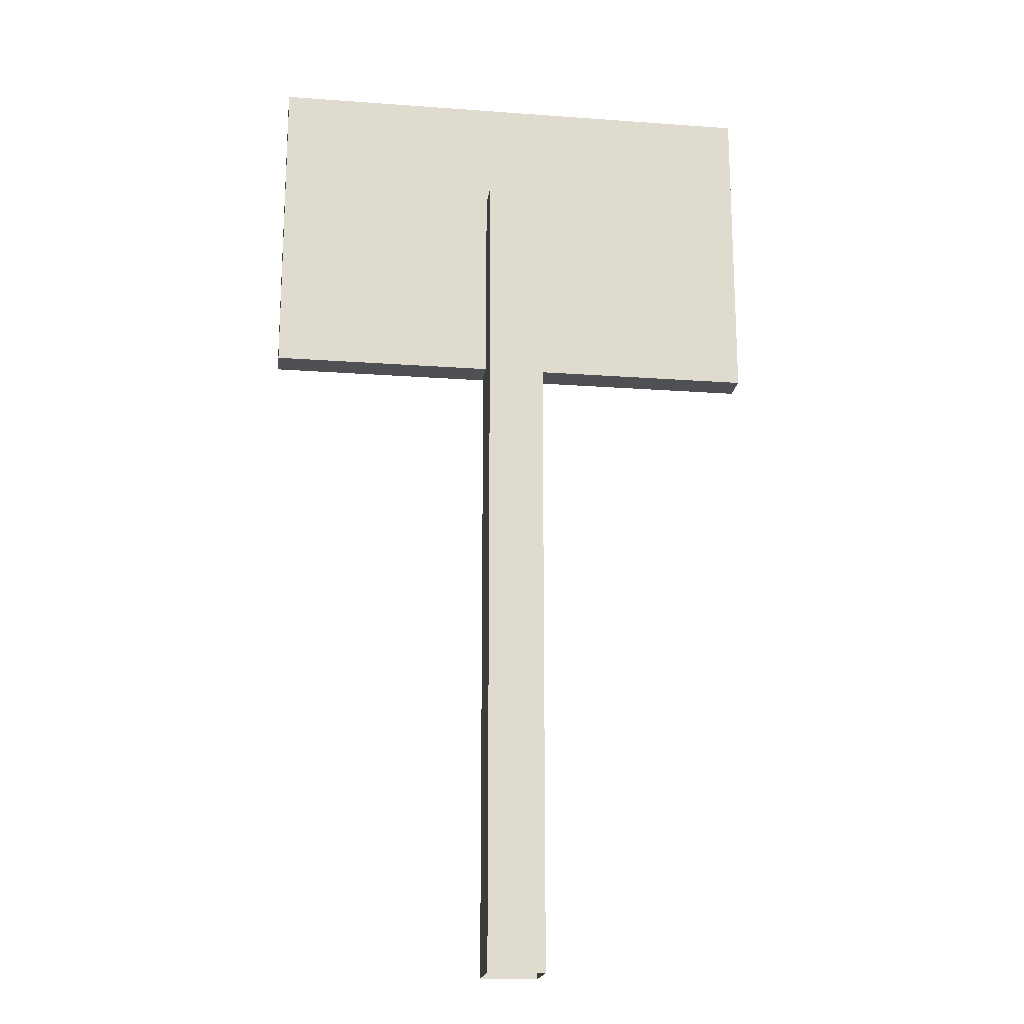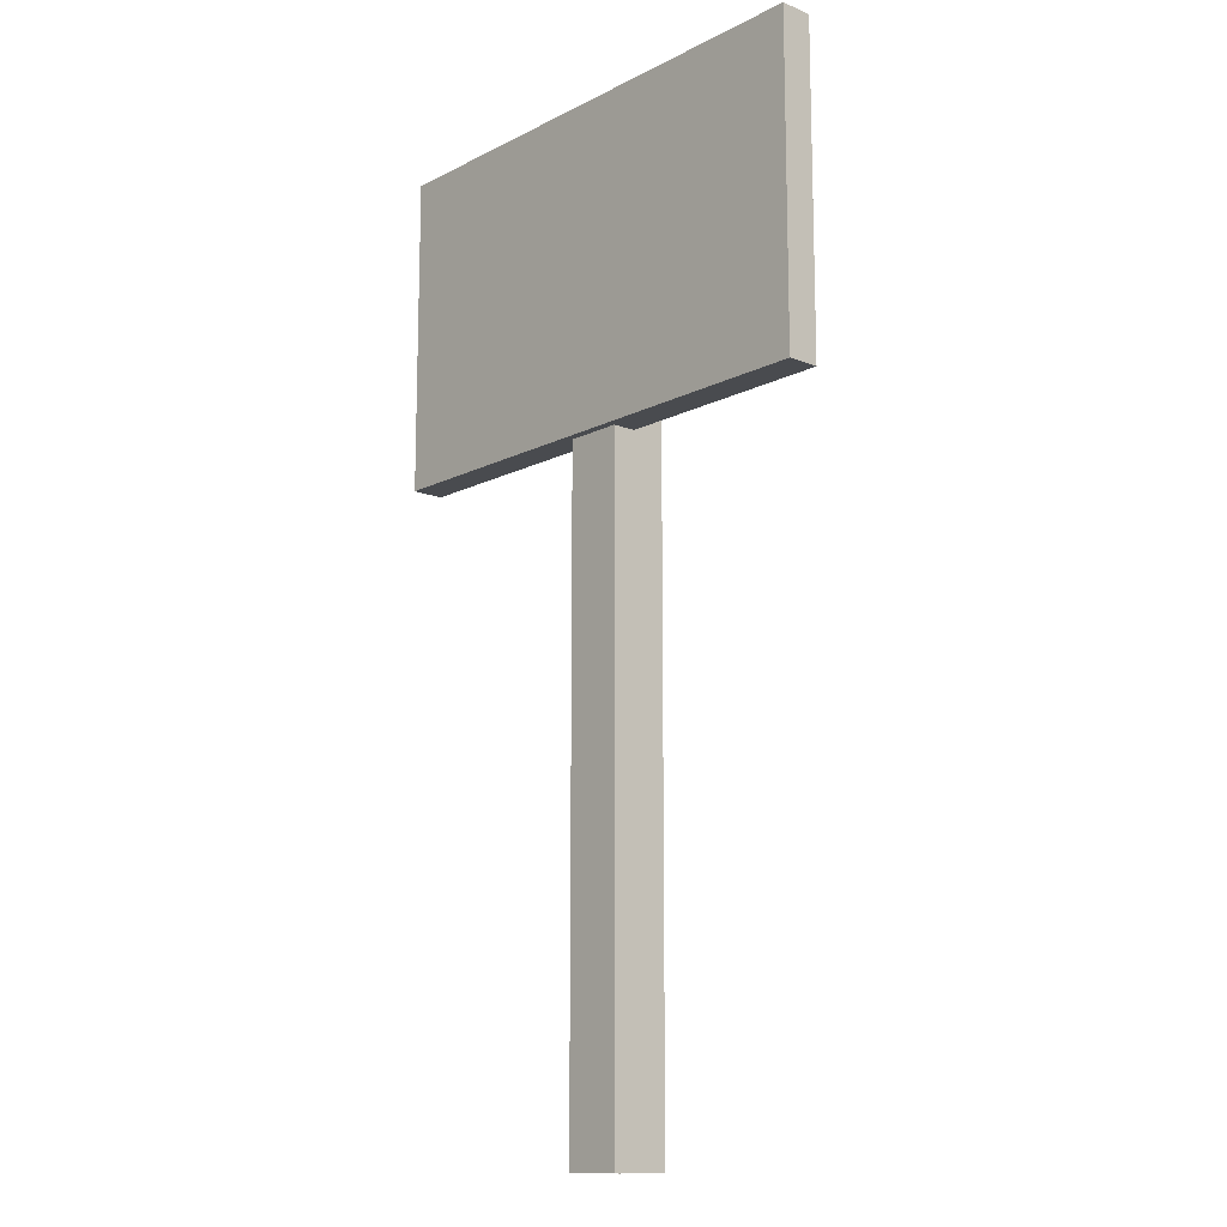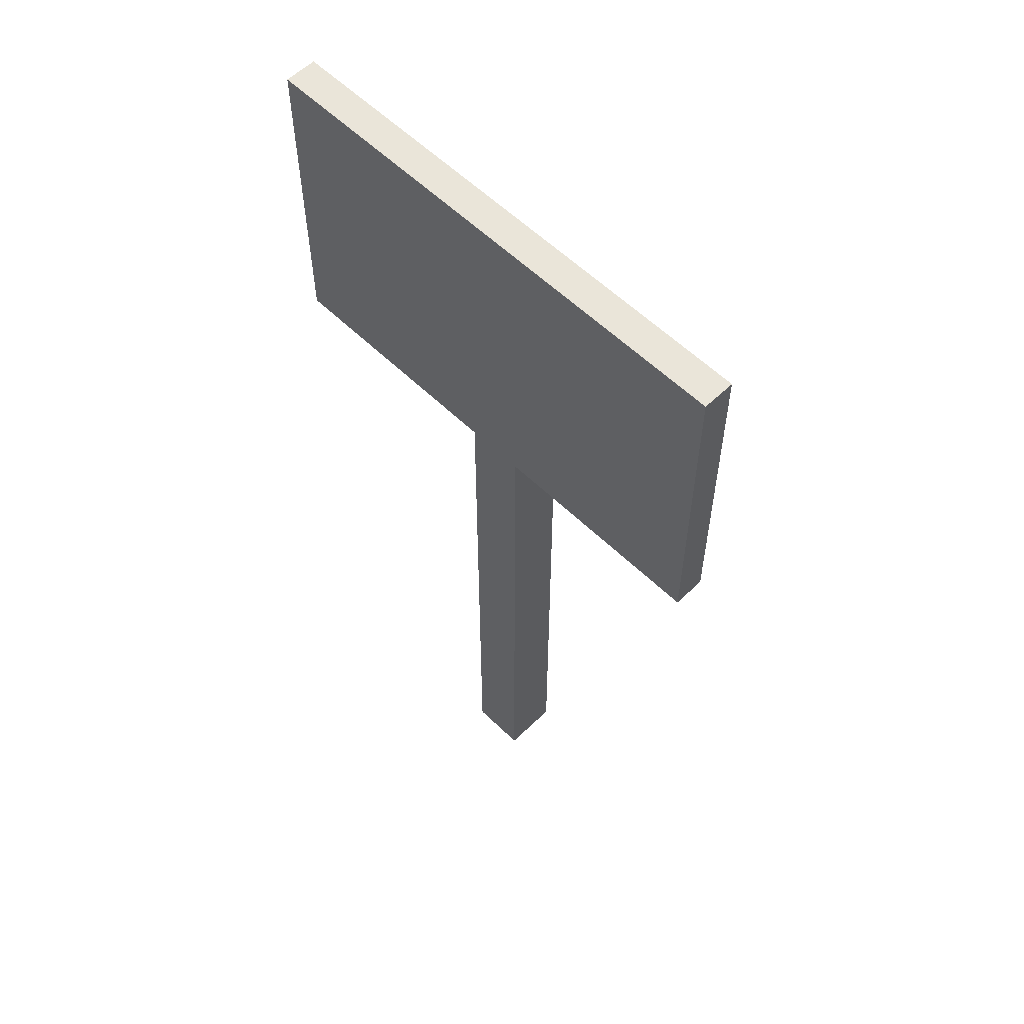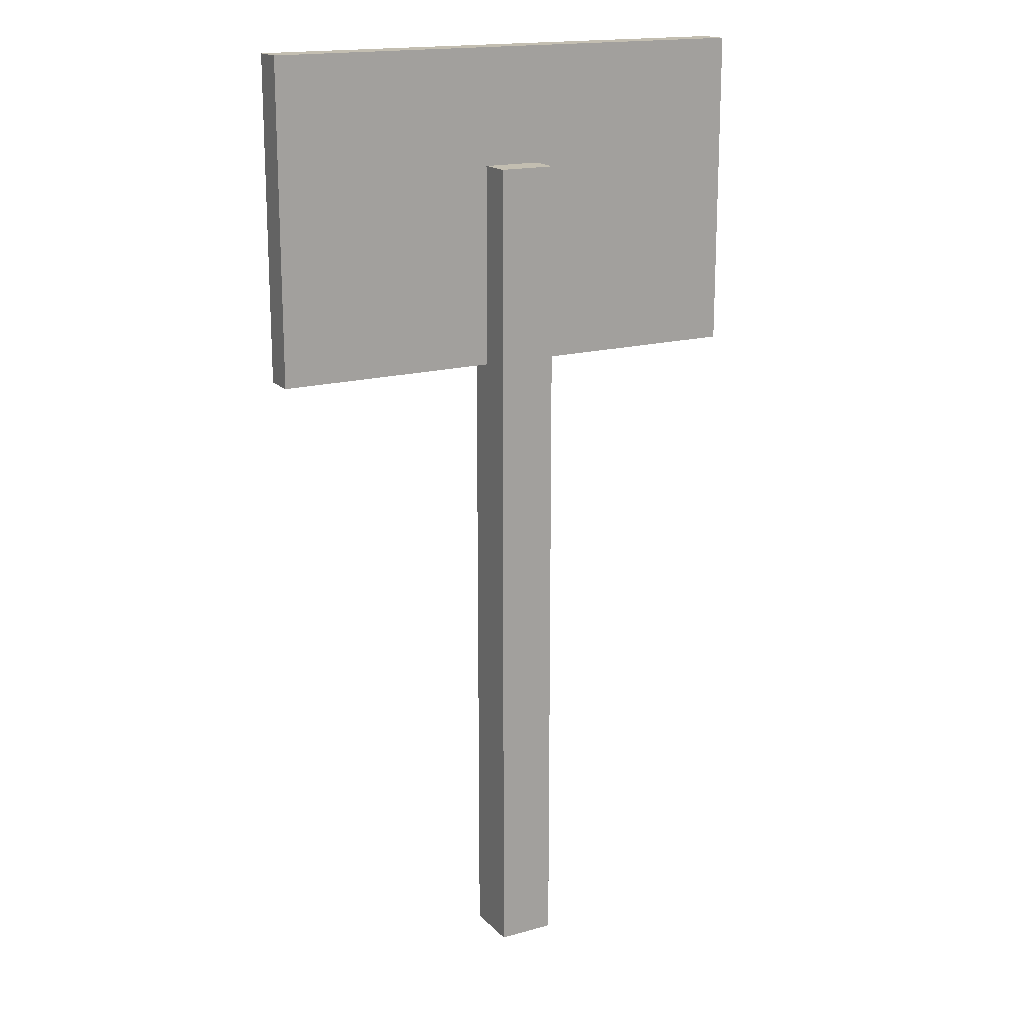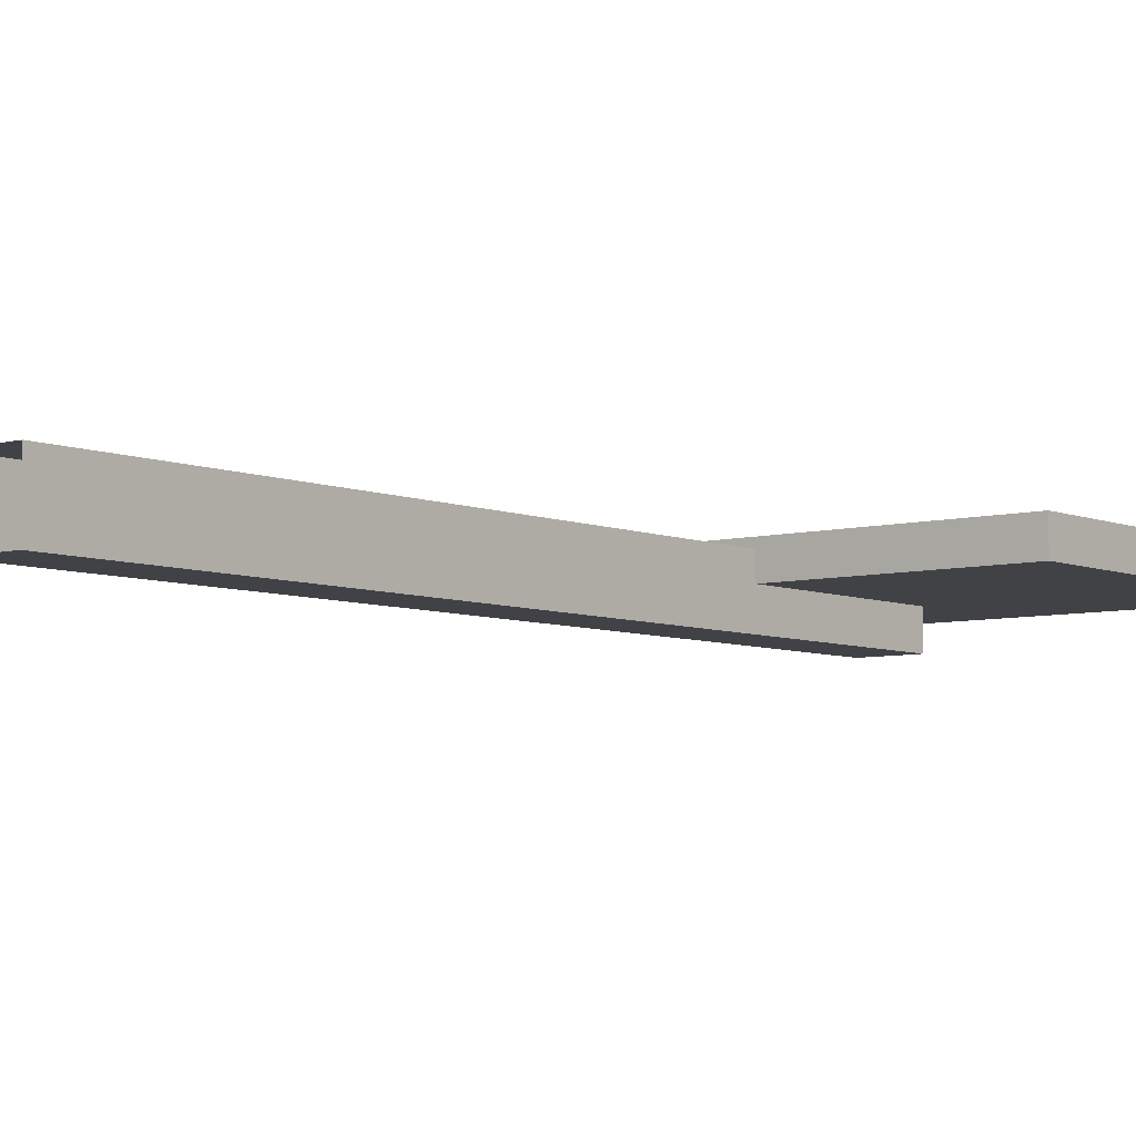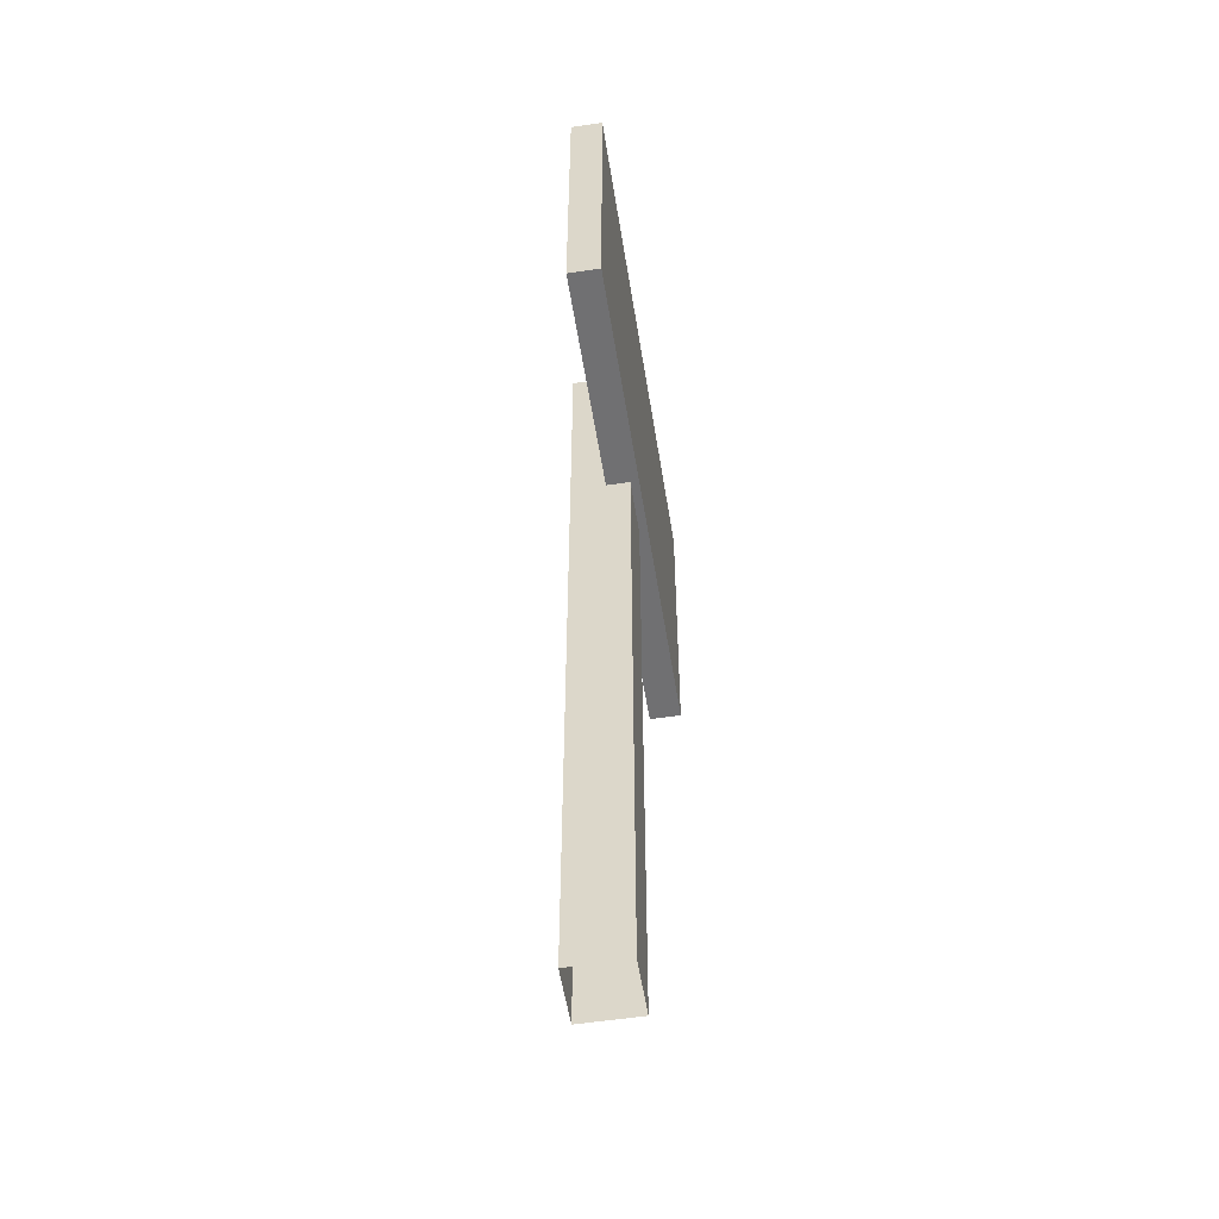
<metadata>
{"format":"obj","ext":"obj","renderer":"f3d","projection":"perspective","resolution":1024,"background":"white","views":[{"elev":-19.1,"azim":172.1,"up":"+Y"},{"elev":-13.9,"azim":48.2,"up":"+Y"},{"elev":58.0,"azim":45.1,"up":"+Y"},{"elev":17.2,"azim":151.1,"up":"+Y"},{"elev":-6.1,"azim":38.9,"up":"+Z"},{"elev":-55.0,"azim":-81.0,"up":"+Y"}]}
</metadata>
<code>
g Sign_C
v -0.03401 -0 0.03401
v 0.03401 -0 0.03401
v 0.03401 1.012 0.03401
v -0.03401 1.012 0.03401
v 0.03401 1.012 -0.03401
v -0.03401 1.012 -0.03401
v 0.03401 0 -0.03401
v -0.03401 0 -0.03401
v -0.3011 0.7696 0.04396
v 0.3011 0.7696 0.04396
v 0.3011 1.15 0.04396
v -0.3011 1.15 0.04396
v 0.3011 1.15 0.006297
v -0.3011 1.15 0.006297
v 0.3011 0.7696 0.006297
v -0.3011 0.7696 0.006297
f 1 2 3 4
f 4 3 5 6
f 6 5 7 8
f 2 7 5 3
f 8 1 4 6
f 9 10 11 12
f 12 11 13 14
f 14 13 15 16
f 16 15 10 9
f 10 15 13 11
f 16 9 12 14

</code>
